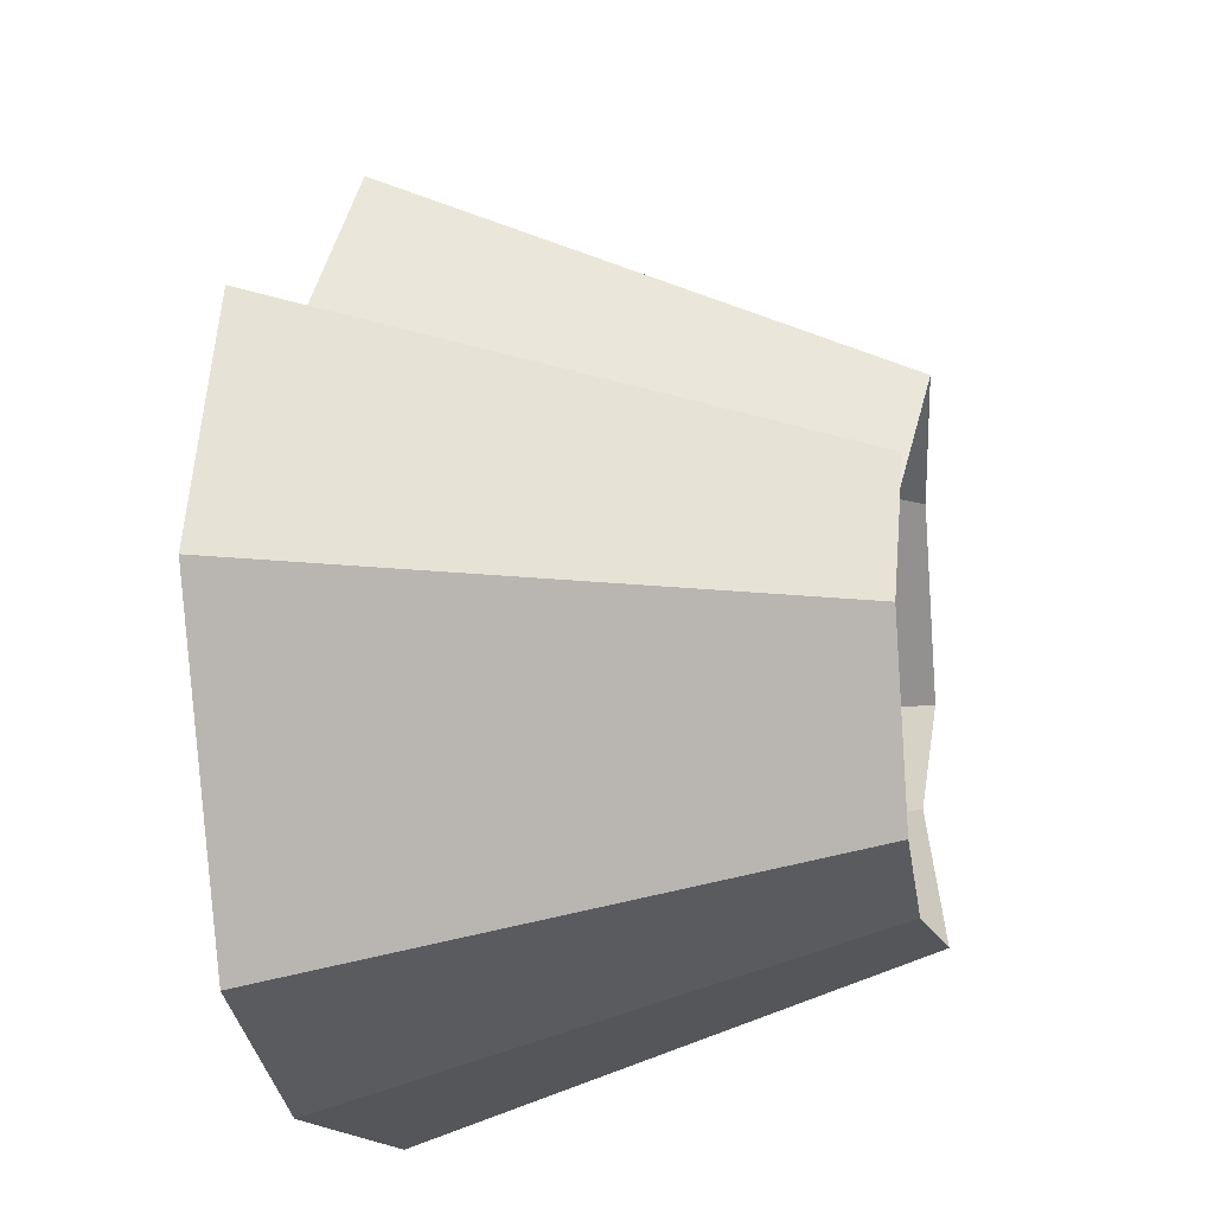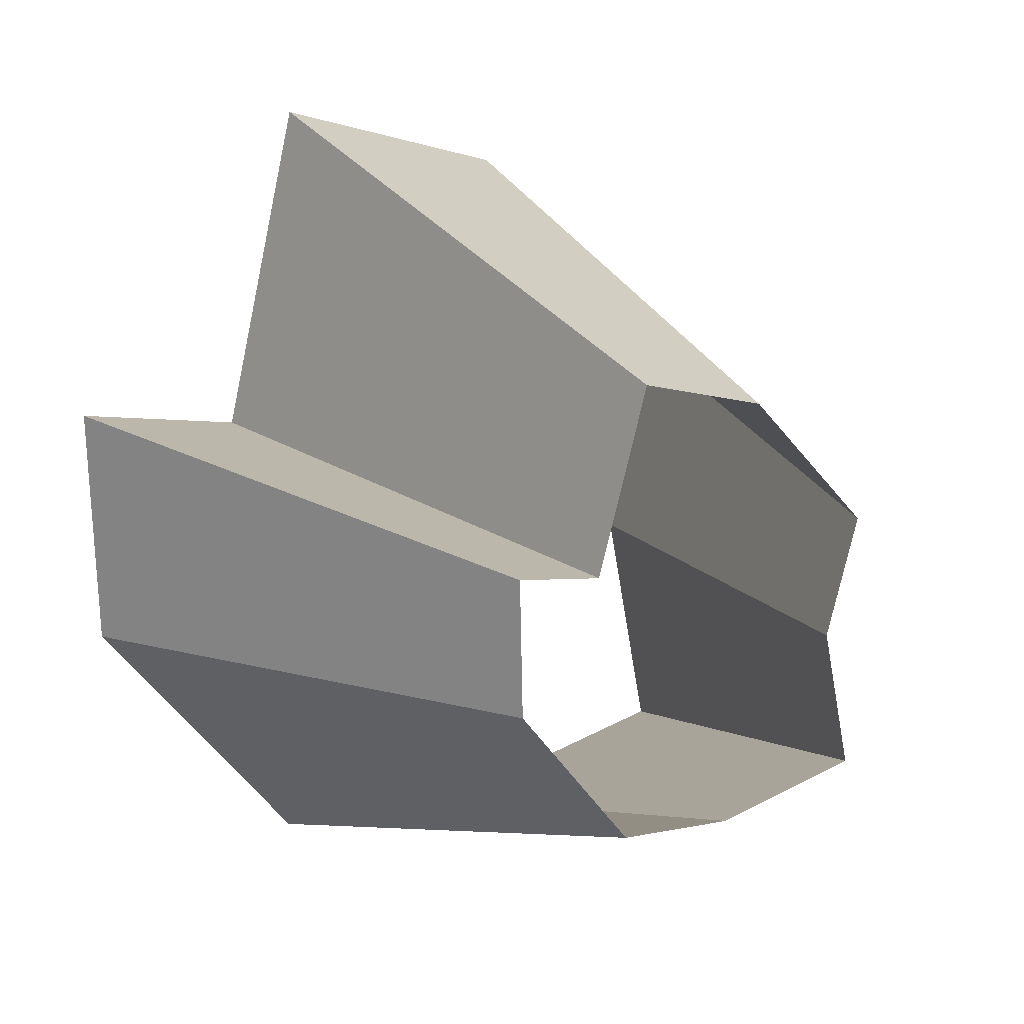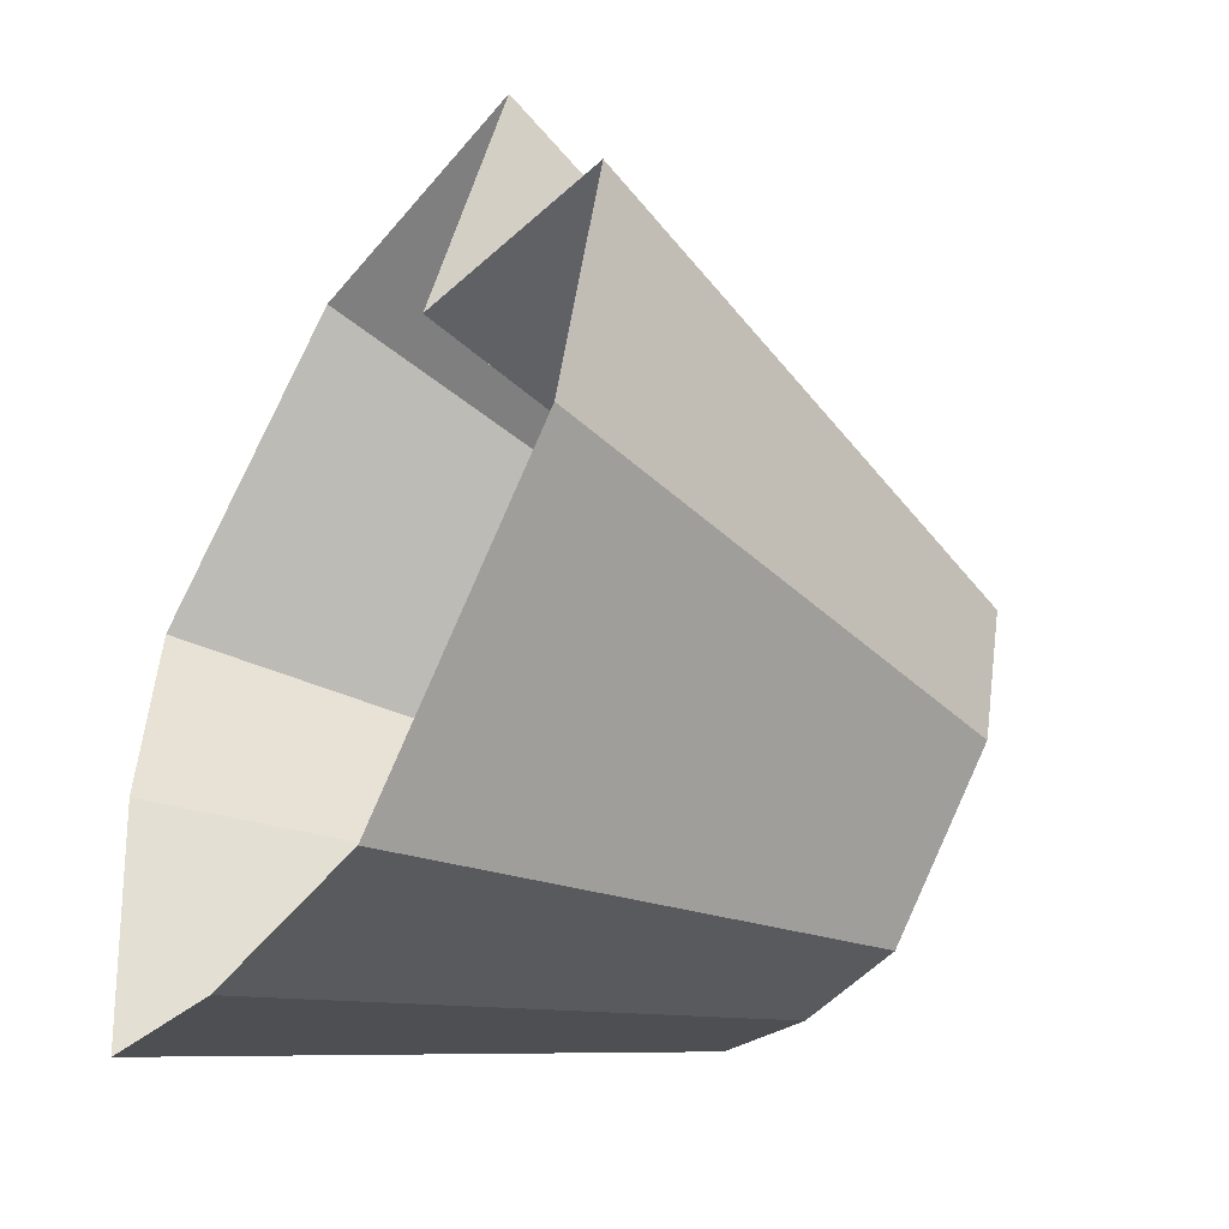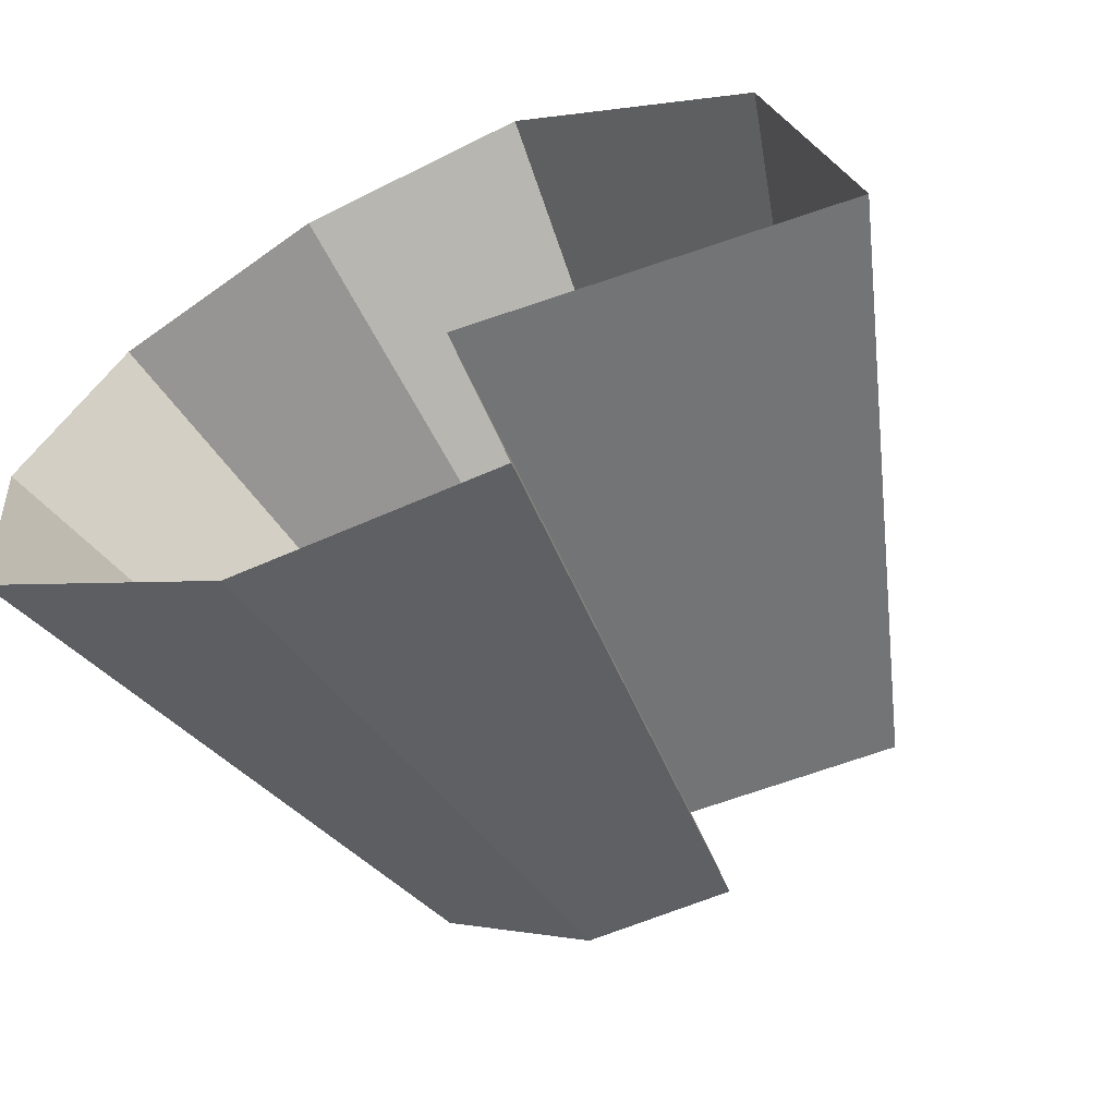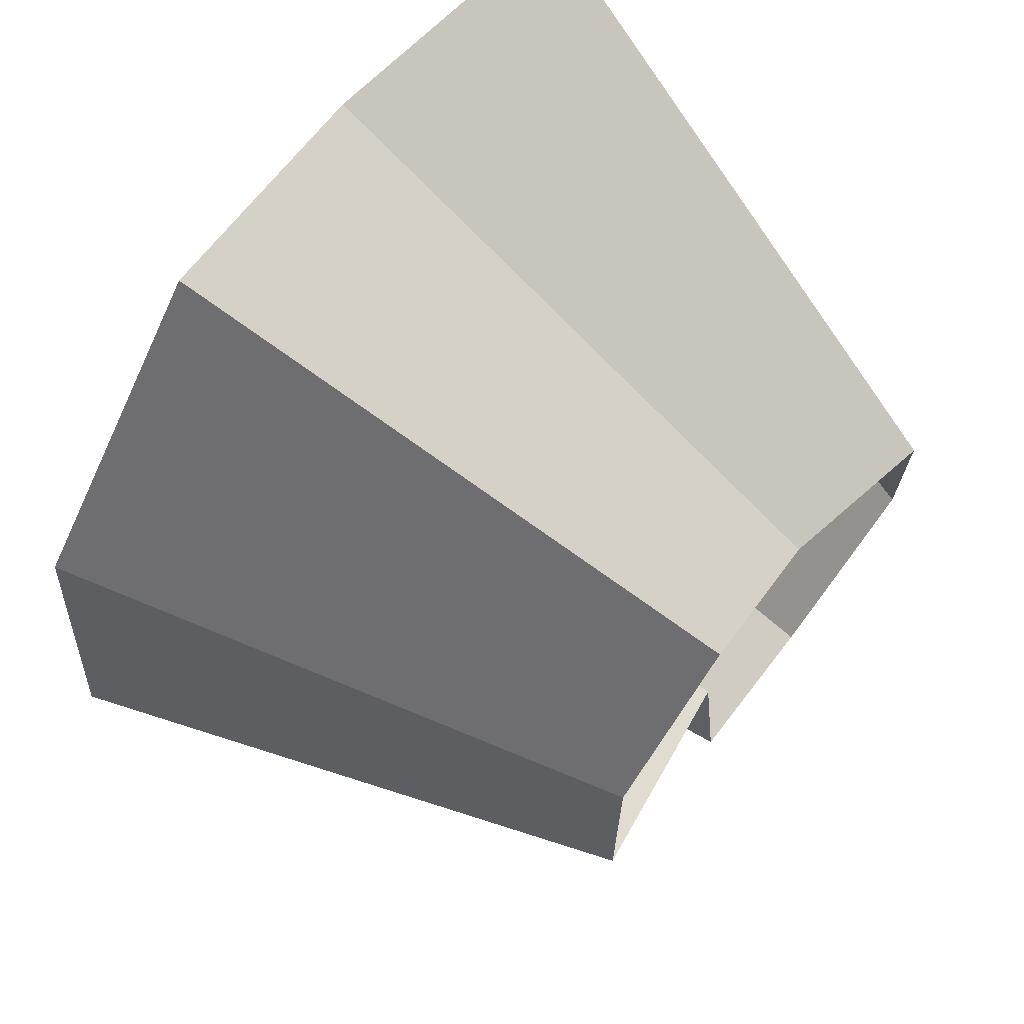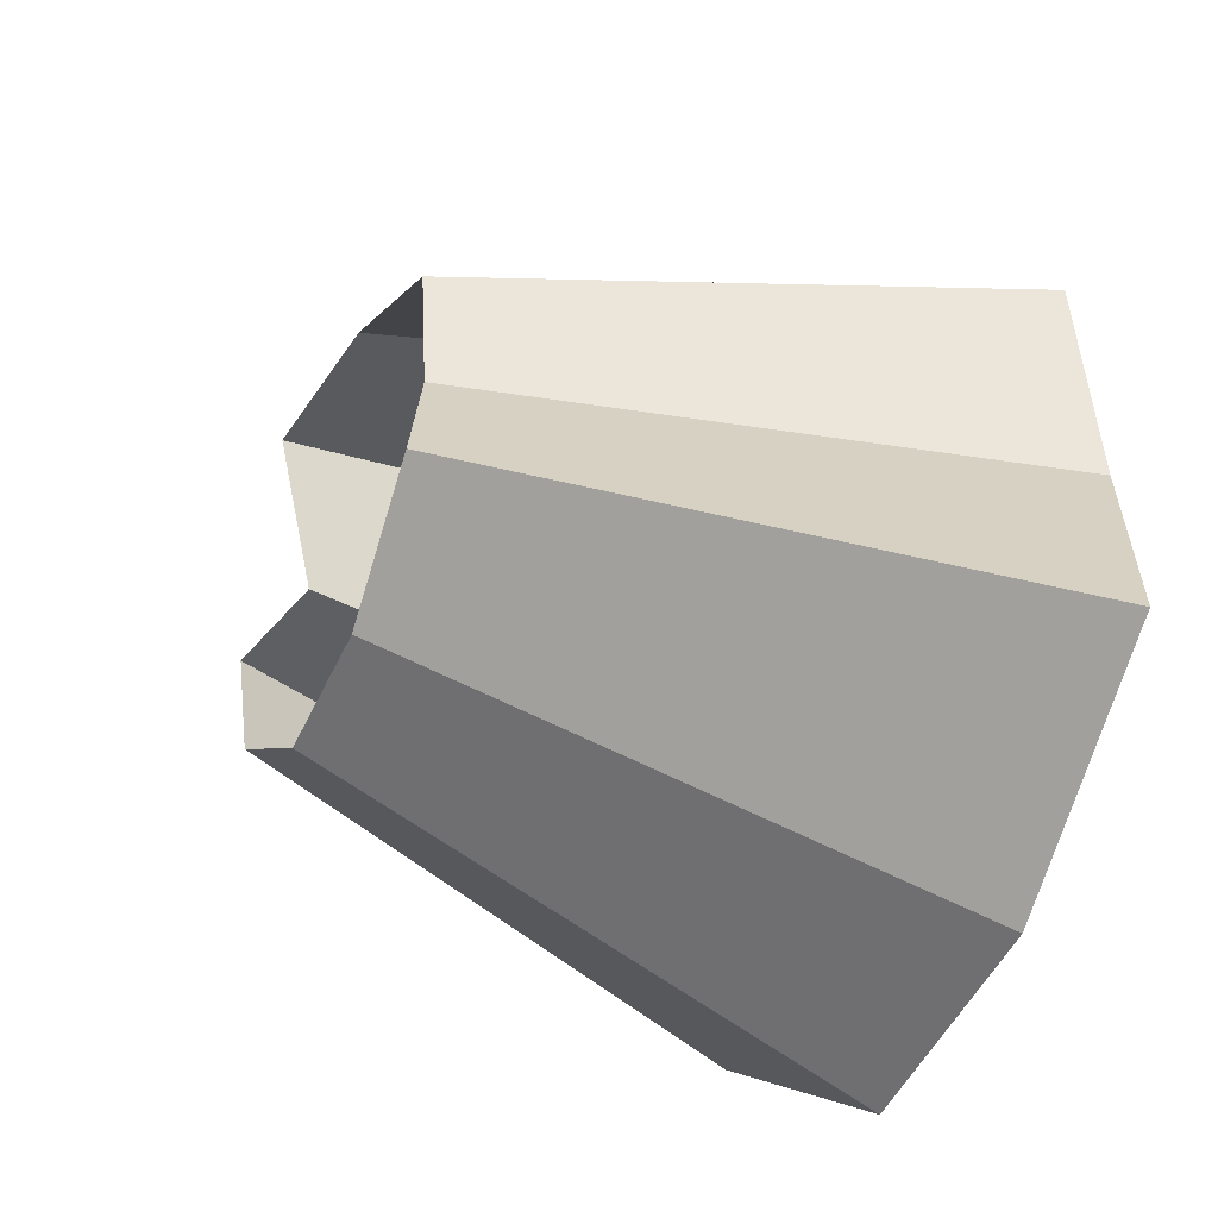
<metadata>
{"format":"obj","ext":"obj","renderer":"f3d","projection":"perspective","resolution":1024,"background":"white","views":[{"elev":-33.0,"azim":12.7,"up":"+Z"},{"elev":10.7,"azim":57.5,"up":"+Z"},{"elev":-37.3,"azim":-30.2,"up":"+Z"},{"elev":-65.4,"azim":-58.1,"up":"+Y"},{"elev":75.8,"azim":44.4,"up":"+Y"},{"elev":-54.5,"azim":158.5,"up":"+Z"}]}
</metadata>
<code>
g shard32
v -0.4098 -0.0701 -0.09089
v -0.4005 -0.1486 -0.003819
v -0.4141 0.007295 -0.09538
v -0.3916 -0.1563 0.07833
v -0.41 -0.09052 0.06837
v -0.3804 -0.07948 0.1825
v -0.3959 0.01234 0.1632
v -0.4062 0.09943 0.08438
v -0.4162 0.08555 0.01037
v -0.4082 0.09662 -0.07018
v -0.7209 -0.2675 -0.006875
v -0.7376 -0.1262 -0.1636
v -0.7454 0.01313 -0.1717
v -0.7048 -0.2813 0.141
v -0.738 -0.1629 0.1231
v -0.6847 -0.1431 0.3285
v -0.7126 0.0222 0.2938
v -0.7311 0.179 0.1519
v -0.7491 0.154 0.01867
v -0.7348 0.1739 -0.1263
v -0.4098 -0.0701 -0.09089
v -0.7376 -0.1262 -0.1636
v -0.3916 -0.1563 0.07833
v -0.7048 -0.2813 0.141
v -0.7209 -0.2675 -0.006875
v -0.4005 -0.1486 -0.003819
v -0.738 -0.1629 0.1231
v -0.41 -0.09052 0.06837
v -0.6847 -0.1431 0.3285
v -0.3804 -0.07948 0.1825
v -0.4062 0.09943 0.08438
v -0.7311 0.179 0.1519
v -0.7126 0.0222 0.2938
v -0.3959 0.01234 0.1632
v -0.4141 0.007295 -0.09538
v -0.7454 0.01313 -0.1717
v -0.4082 0.09662 -0.07018
v -0.7348 0.1739 -0.1263
v -0.7491 0.154 0.01867
v -0.4162 0.08555 0.01037
g shard32_0
f 12 11 2
f 1 12 2
f 13 22 21
f 3 13 21
f 14 15 5
f 4 14 5
f 25 24 23
f 26 25 23
f 27 16 6
f 28 27 6
f 29 17 7
f 30 29 7
f 18 19 9
f 8 18 9
f 33 32 31
f 34 33 31
f 20 36 35
f 10 20 35
f 39 38 37
f 40 39 37

</code>
